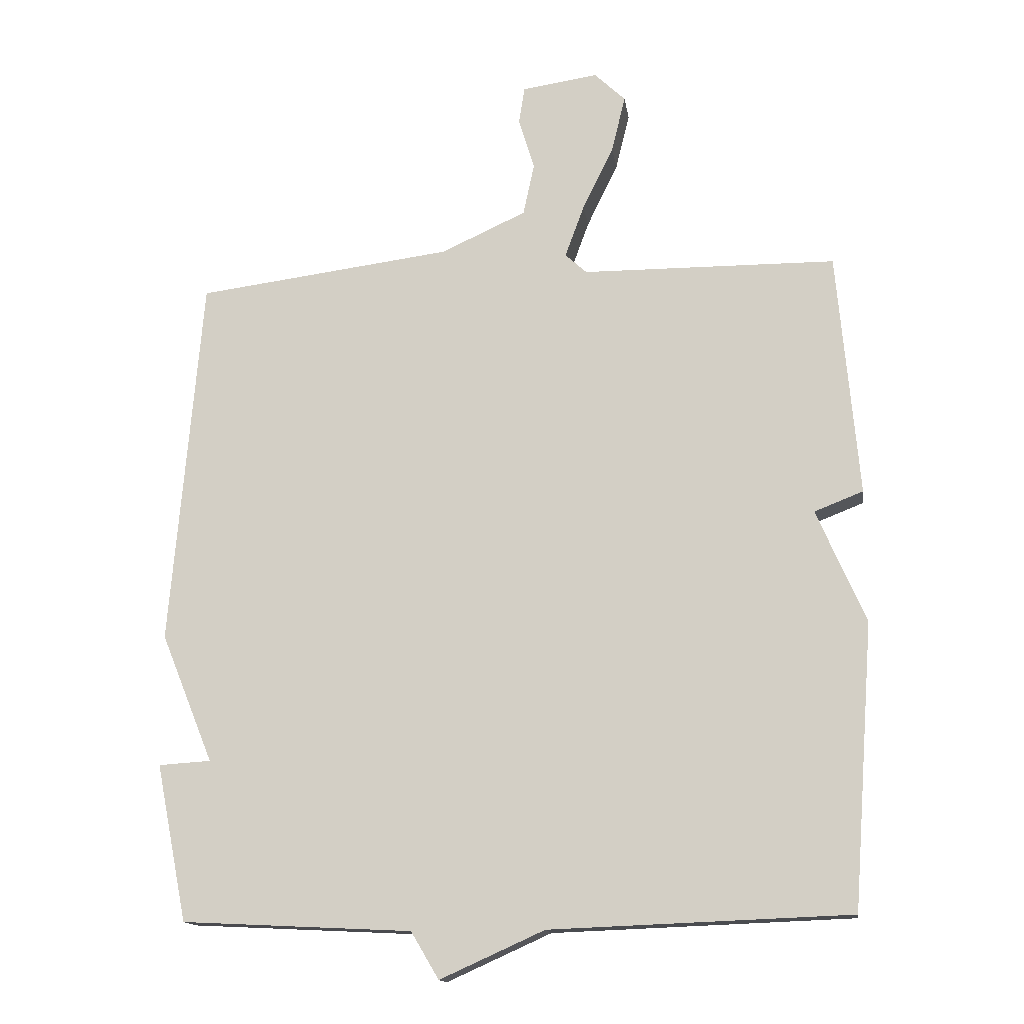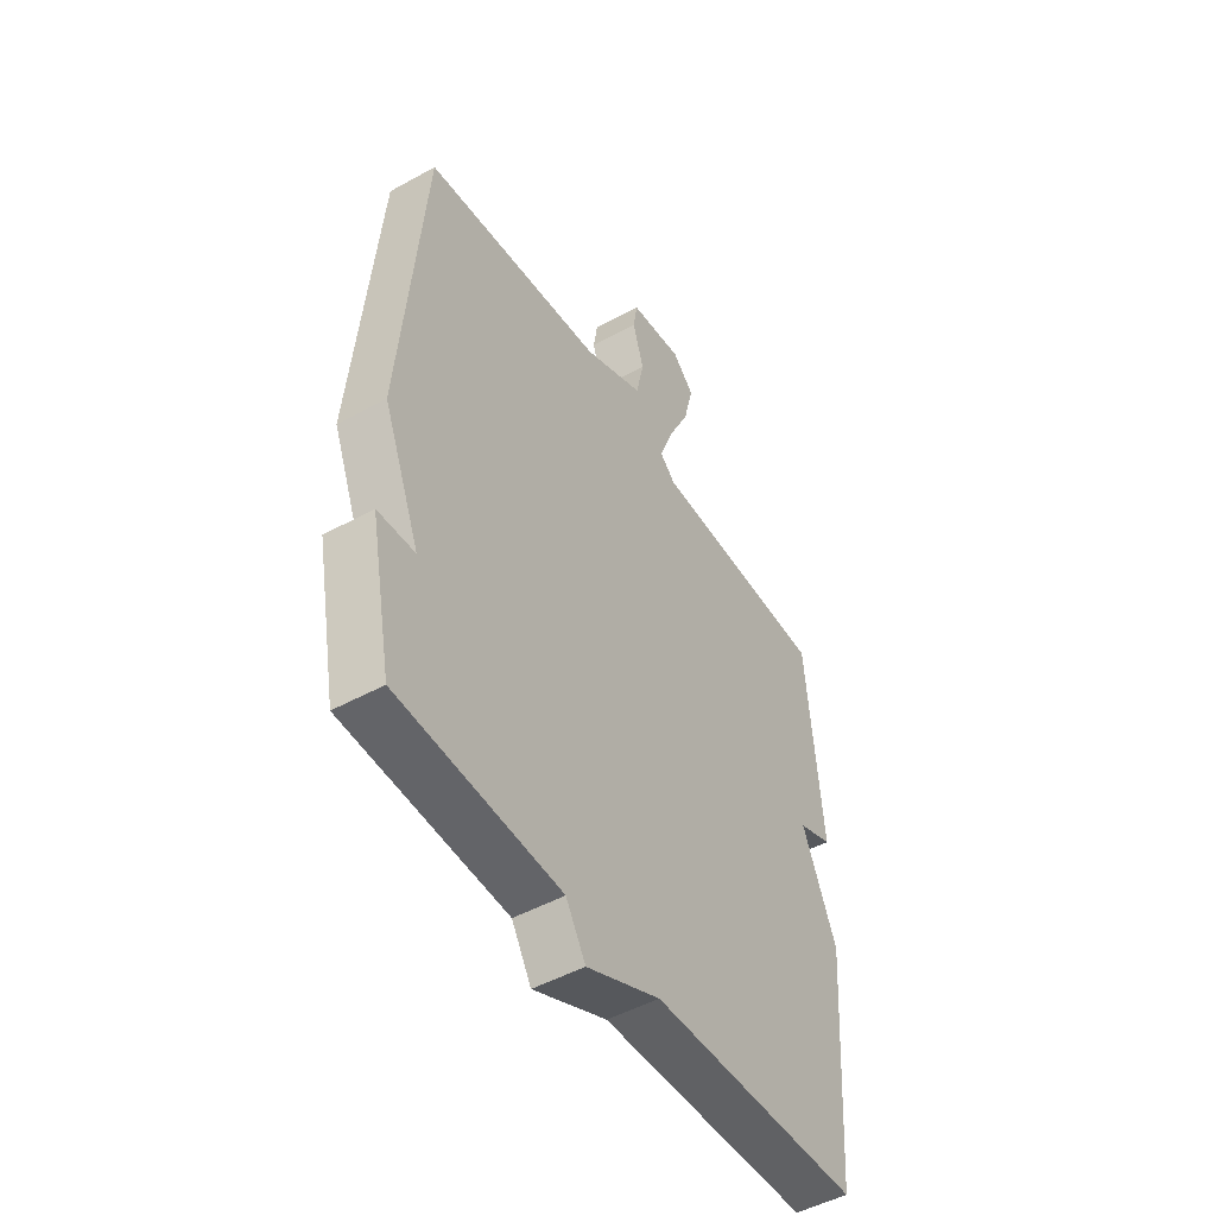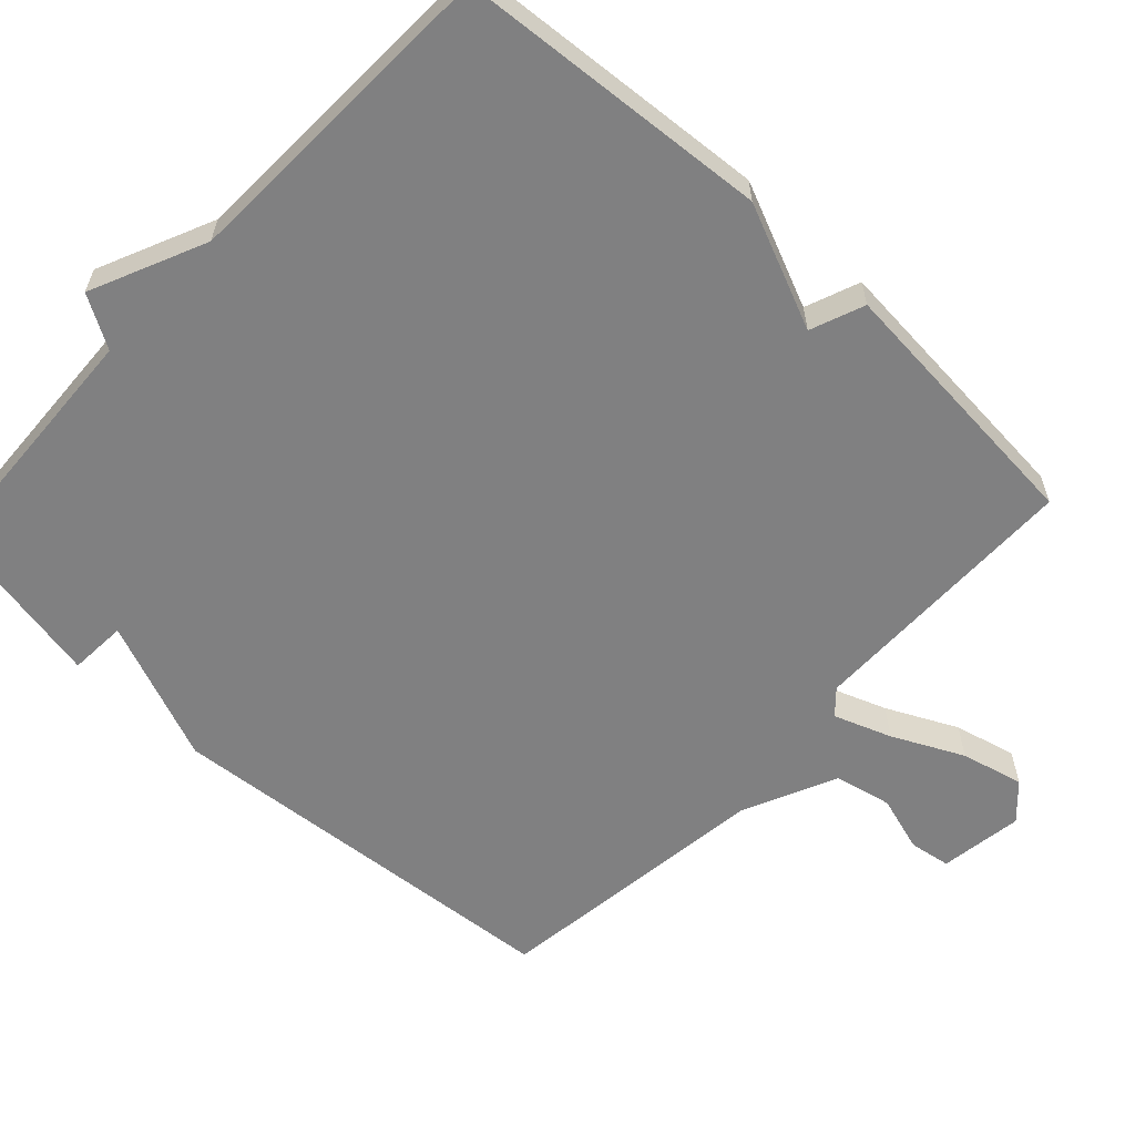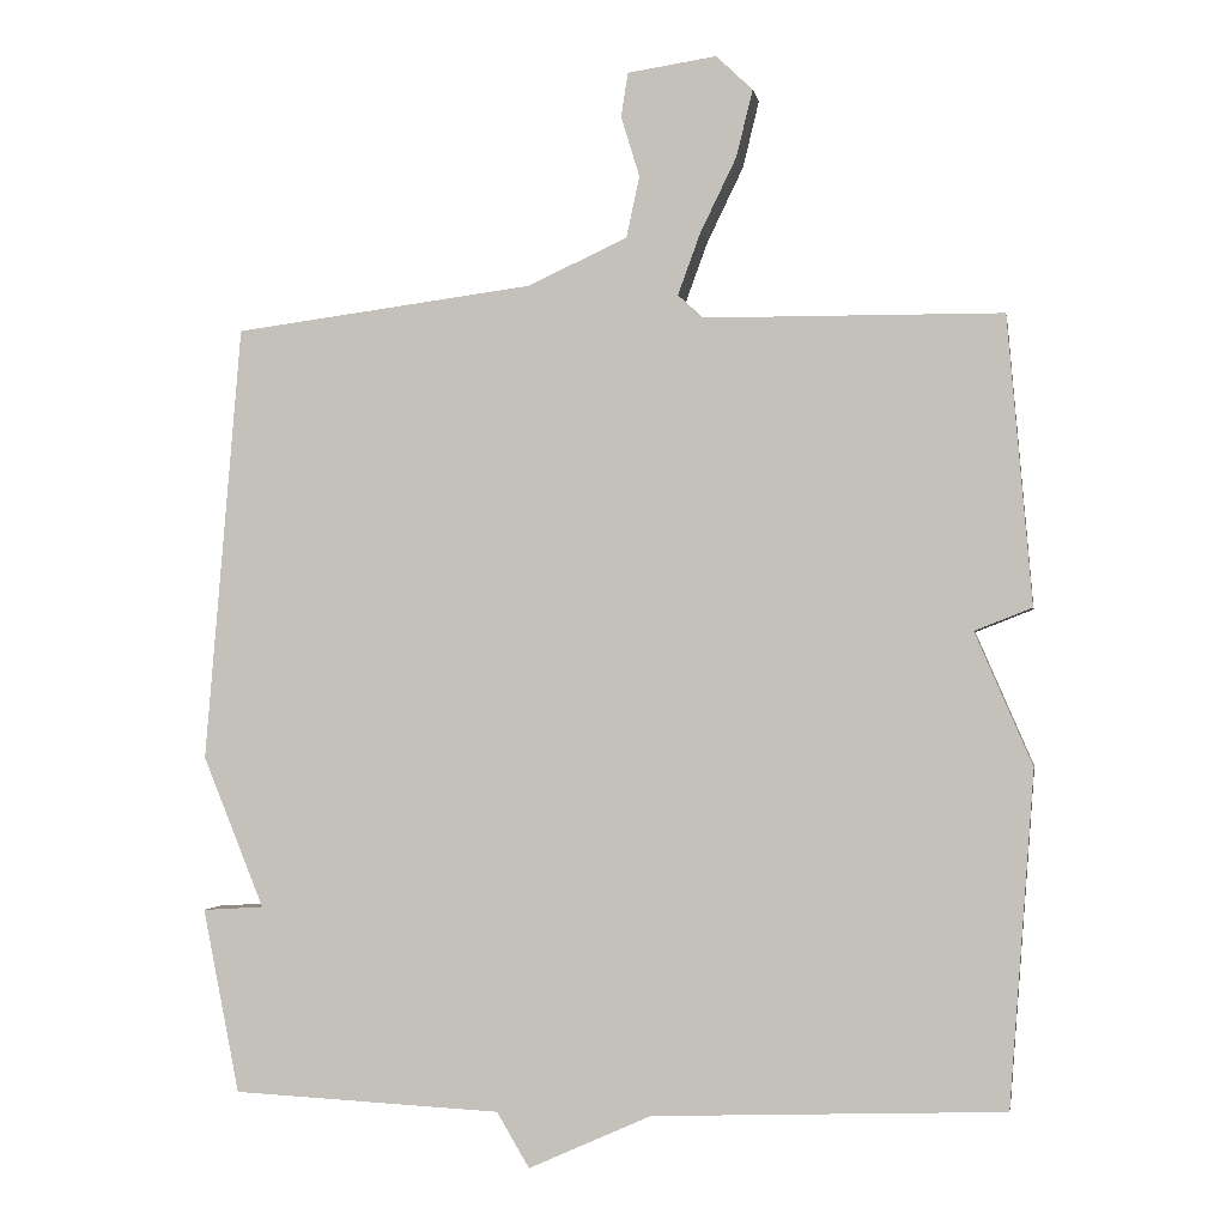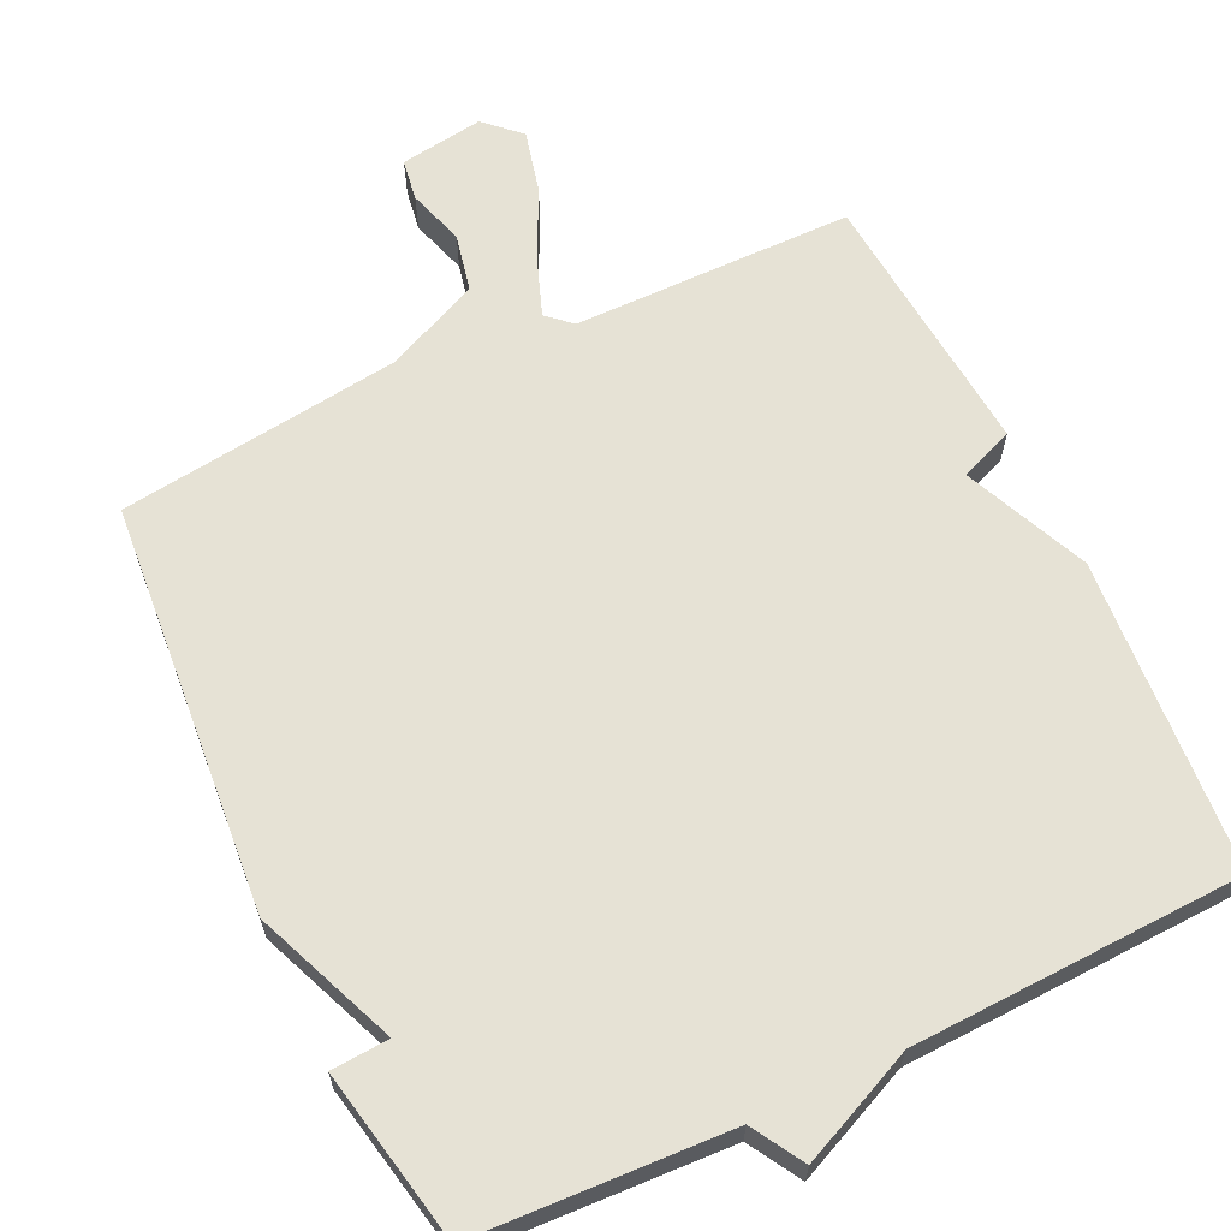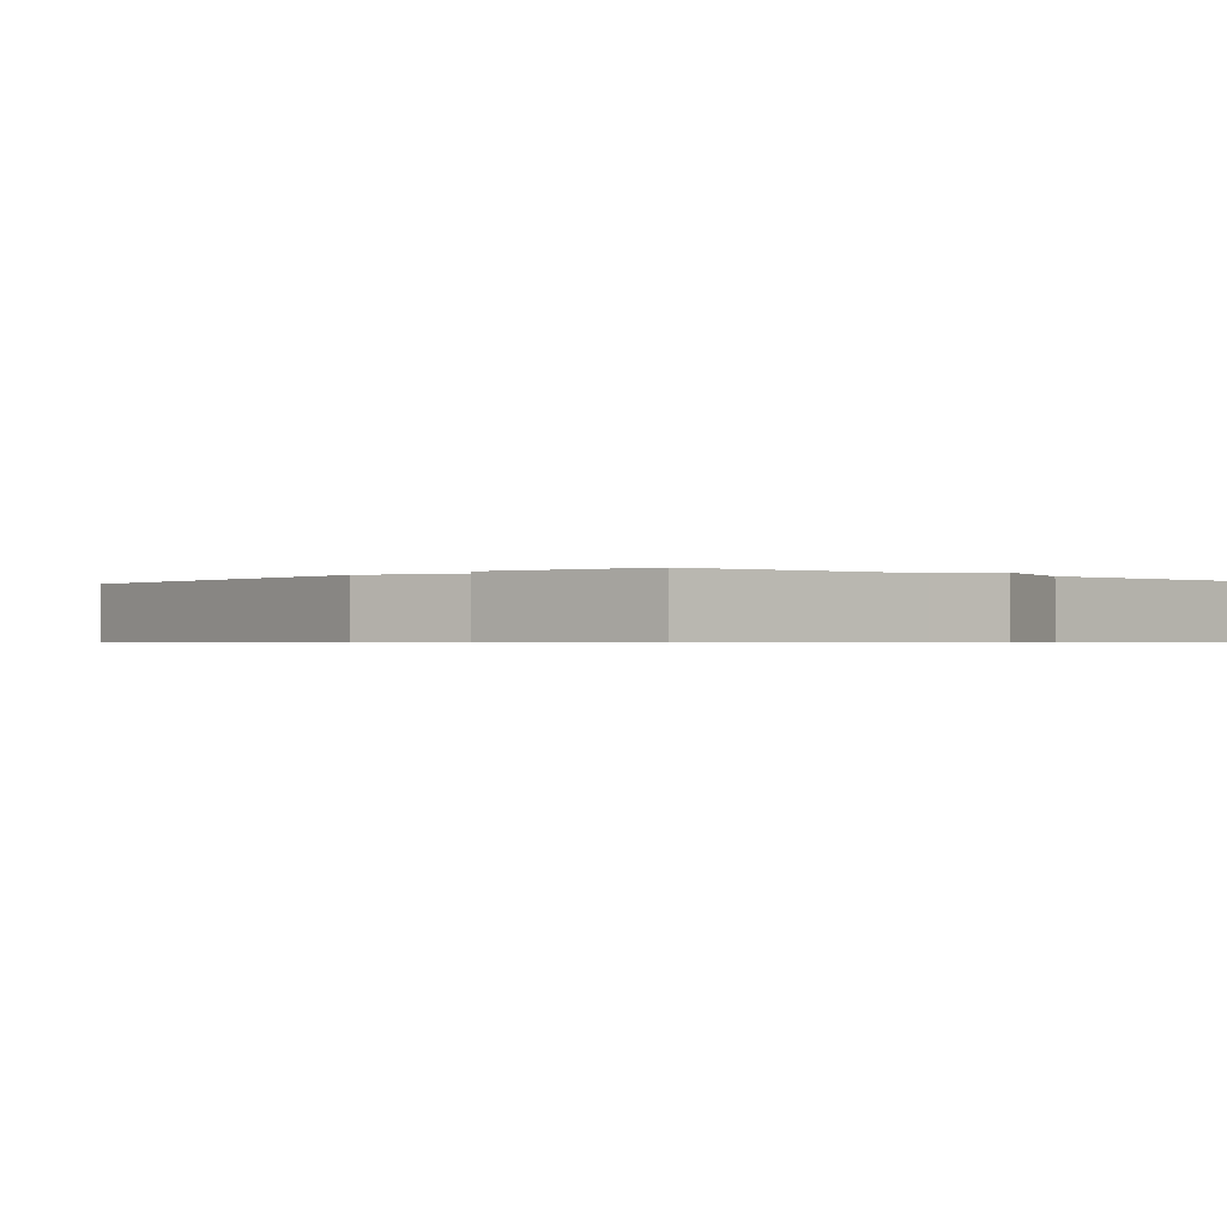
<metadata>
{"format":"obj","ext":"obj","renderer":"f3d","projection":"perspective","resolution":1024,"background":"white","views":[{"elev":-14.7,"azim":-171.8,"up":"+Z"},{"elev":-49.1,"azim":121.4,"up":"+Z"},{"elev":-60.2,"azim":-132.9,"up":"+Y"},{"elev":-1.7,"azim":-170.3,"up":"+Z"},{"elev":64.0,"azim":154.6,"up":"+Y"},{"elev":-0.6,"azim":138.1,"up":"+Y"}]}
</metadata>
<code>
v -0.5 0.07 -0.5
v -0.532 0.07 -0.071
v -0.458 0.07 0.1
v -0.532 0.07 0.129
v -0.5 0.07 0.5
v -0.116 0.07 0.503
v -0.083 0.07 0.533
v -0.112 0.07 0.612
v -0.159 0.07 0.709
v -0.18 0.07 0.795
v -0.133 0.07 0.84
v -0.018 0.07 0.823
v -0.009 0.07 0.766
v -0.033 0.07 0.688
v -0.016 0.07 0.609
v 0.113 0.07 0.55
v 0.5 0.07 0.5
v 0.547 0.07 -0.063
v 0.468 0.07 -0.258
v 0.547 0.07 -0.263
v 0.5 0.07 -0.5
v 0.153 0.07 -0.517
v 0.111 0.07 -0.588
v -0.047 0.07 -0.517
v -0.5 0 -0.5
v -0.532 0 -0.071
v -0.458 0 0.1
v -0.532 0 0.129
v -0.5 0 0.5
v -0.116 0 0.503
v -0.083 0 0.533
v -0.112 0 0.612
v -0.159 0 0.709
v -0.18 0 0.795
v -0.133 0 0.84
v -0.018 0 0.823
v -0.009 0 0.766
v -0.033 0 0.688
v -0.016 0 0.609
v 0.113 0 0.55
v 0.5 0 0.5
v 0.547 0 -0.063
v 0.468 0 -0.258
v 0.547 0 -0.263
v 0.5 0 -0.5
v 0.153 0 -0.517
v 0.111 0 -0.588
v -0.047 0 -0.517
f 22 23 24
f 22 24 1
f 21 22 1
f 20 21 1
f 19 20 1
f 1 2 3
f 19 1 3
f 18 19 3
f 17 18 3
f 16 17 3
f 15 16 3
f 12 13 14
f 11 12 14
f 10 11 14
f 9 10 14
f 8 9 14
f 7 8 14 15
f 3 4 5 6
f 3 6 7
f 3 7 15
f 48 47 46
f 25 48 46
f 25 46 45
f 25 45 44
f 25 44 43
f 27 26 25
f 27 25 43
f 27 43 42
f 27 42 41
f 27 41 40
f 27 40 39
f 38 37 36
f 38 36 35
f 38 35 34
f 38 34 33
f 38 33 32
f 39 38 32 31
f 30 29 28 27
f 31 30 27
f 39 31 27
f 1 25 26 2
f 2 26 27 3
f 3 27 28 4
f 4 28 29 5
f 5 29 30 6
f 6 30 31 7
f 7 31 32 8
f 8 32 33 9
f 9 33 34 10
f 10 34 35 11
f 11 35 36 12
f 12 36 37 13
f 13 37 38 14
f 14 38 39 15
f 15 39 40 16
f 16 40 41 17
f 17 41 42 18
f 18 42 43 19
f 19 43 44 20
f 20 44 45 21
f 21 45 46 22
f 22 46 47 23
f 23 47 48 24
f 24 48 25 1

</code>
